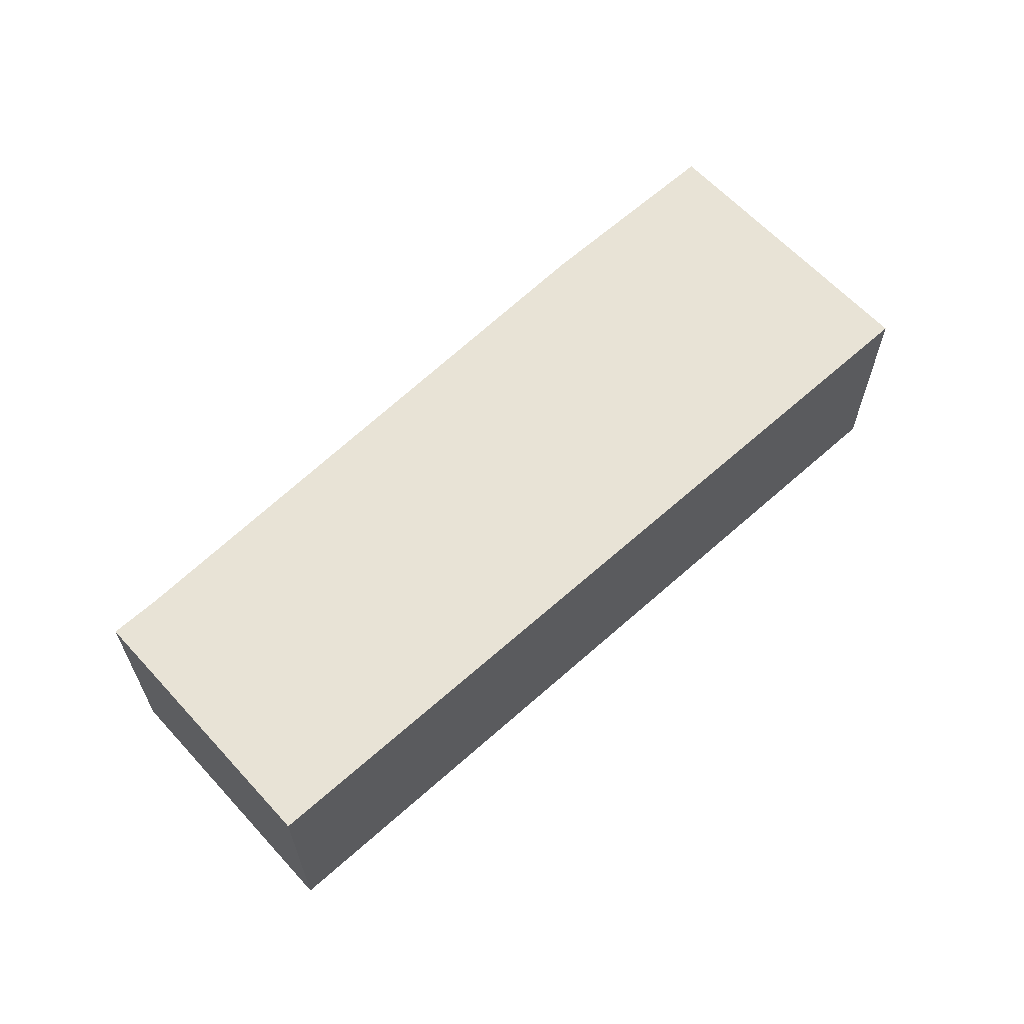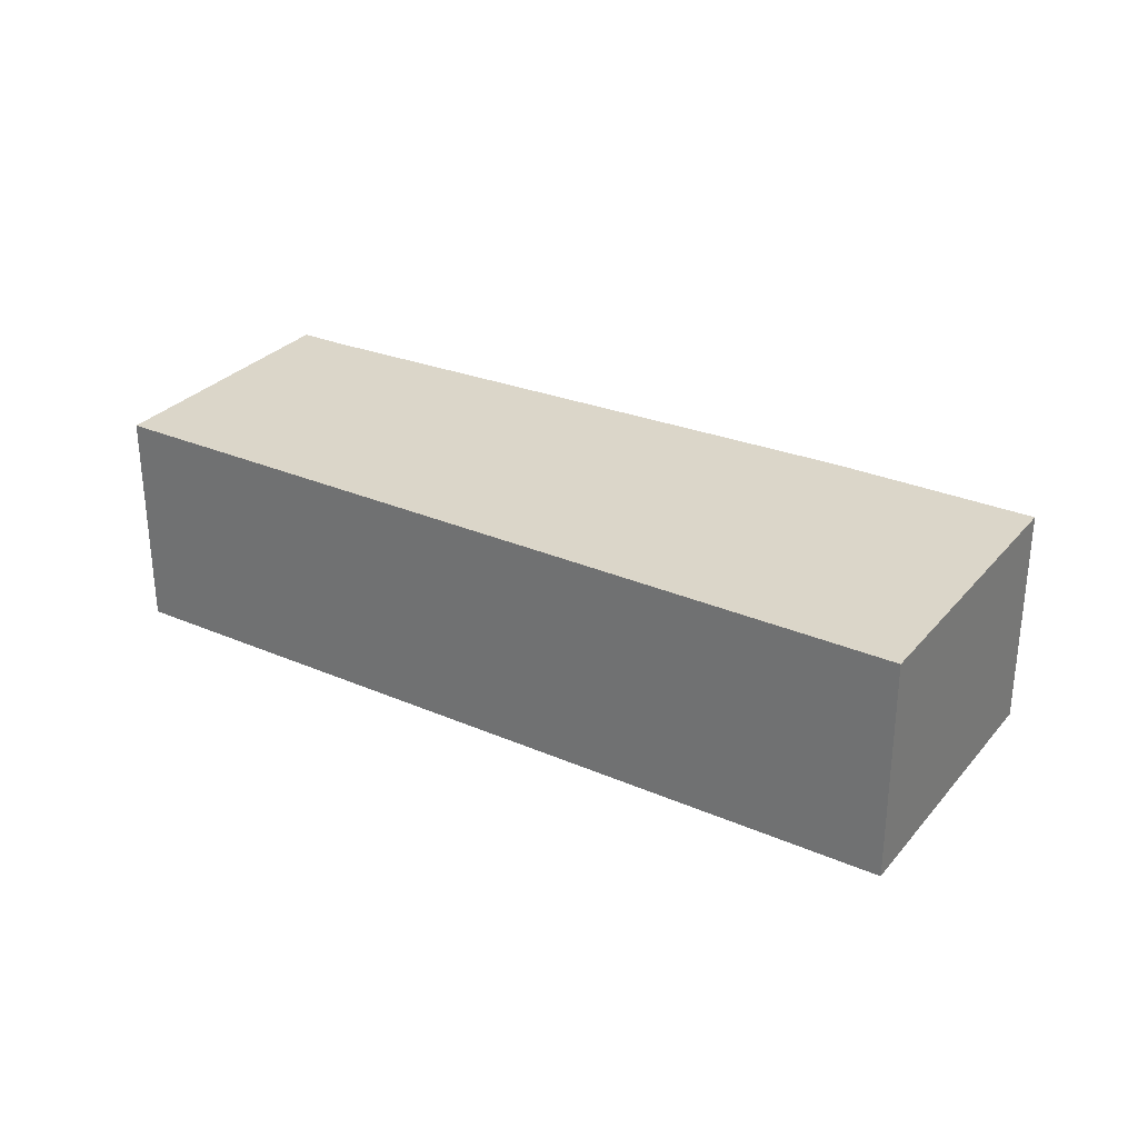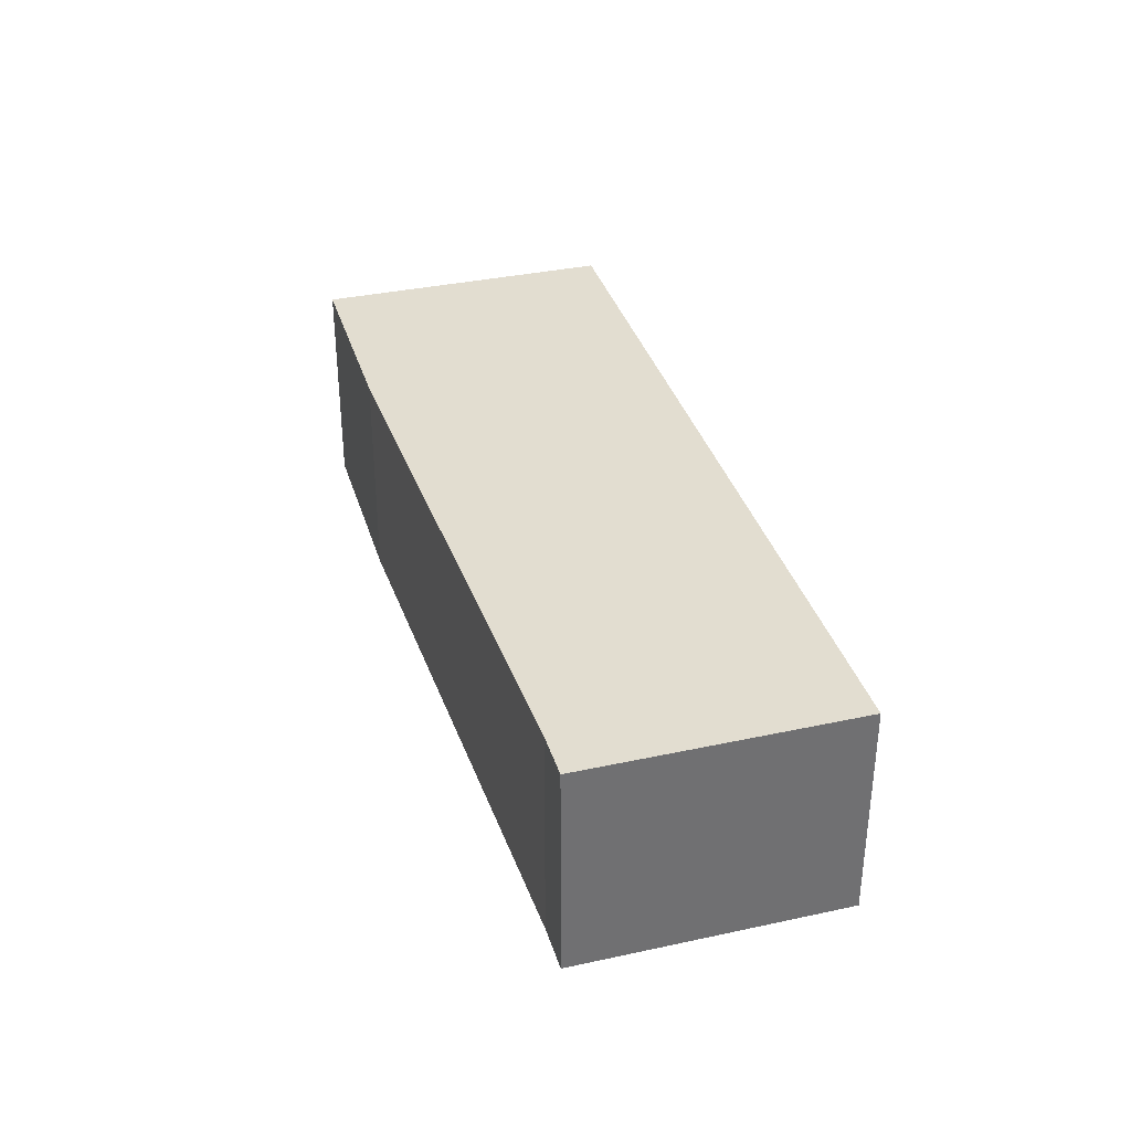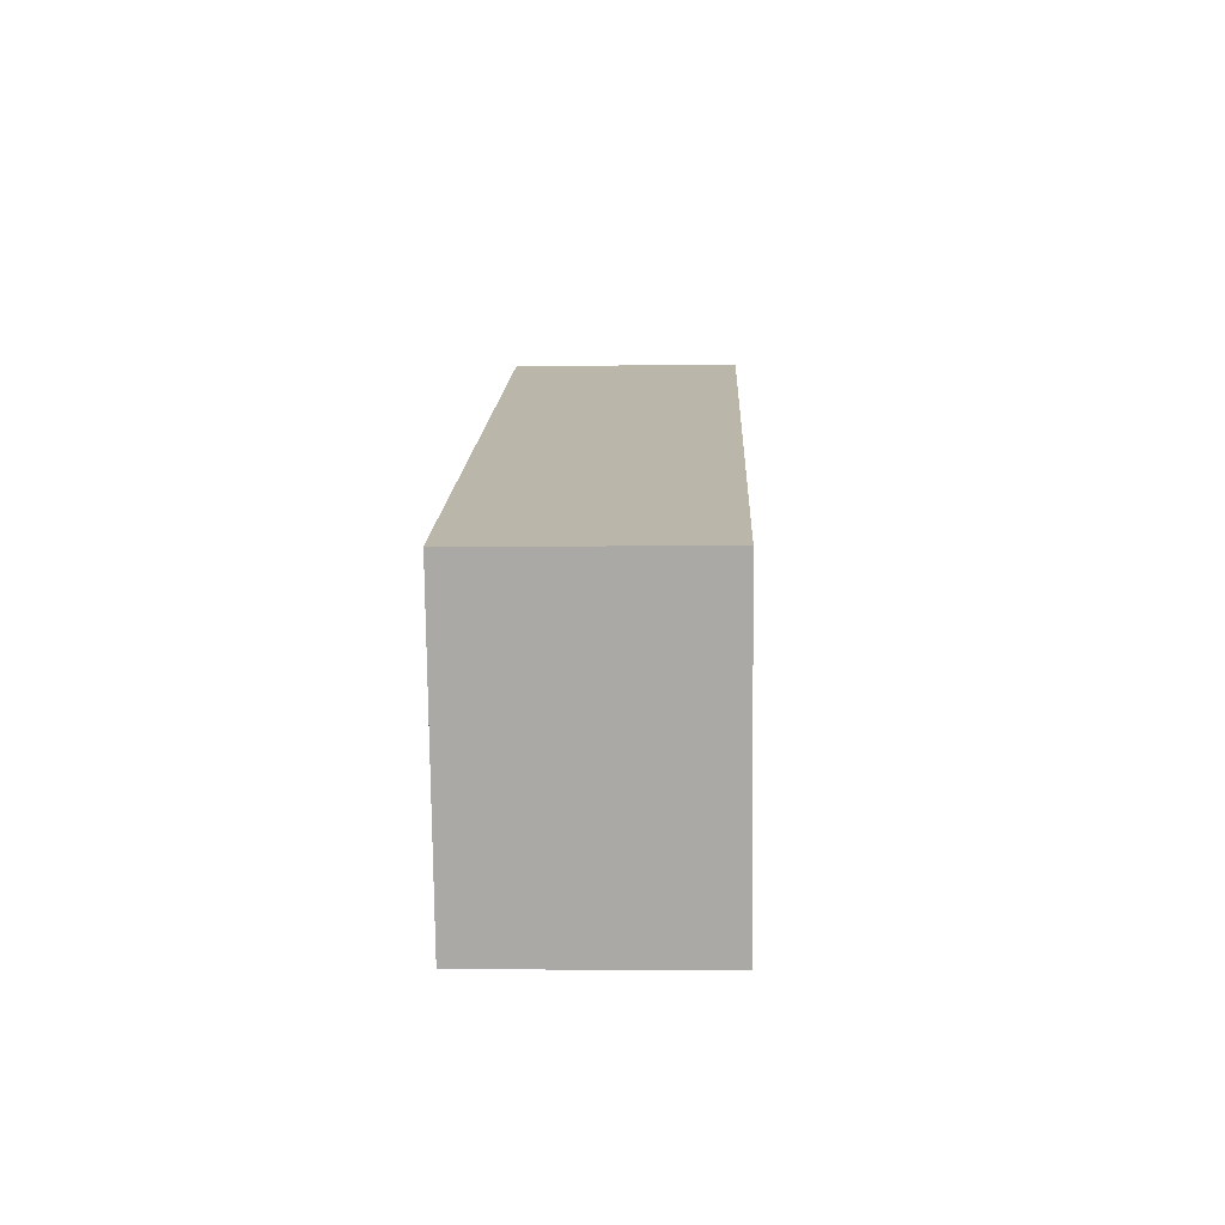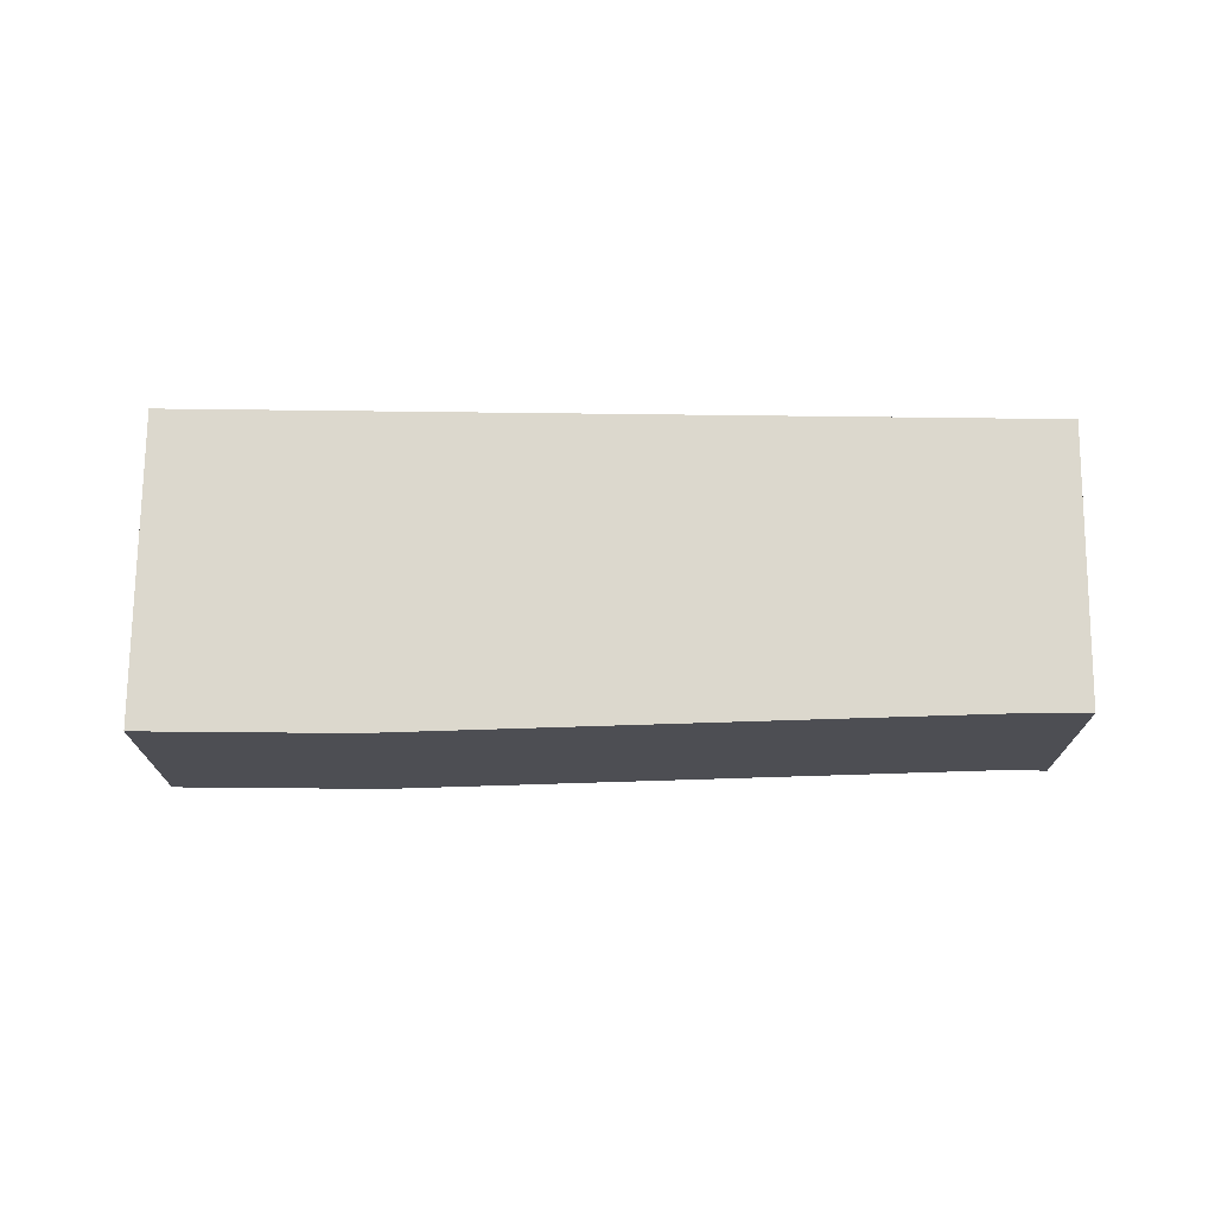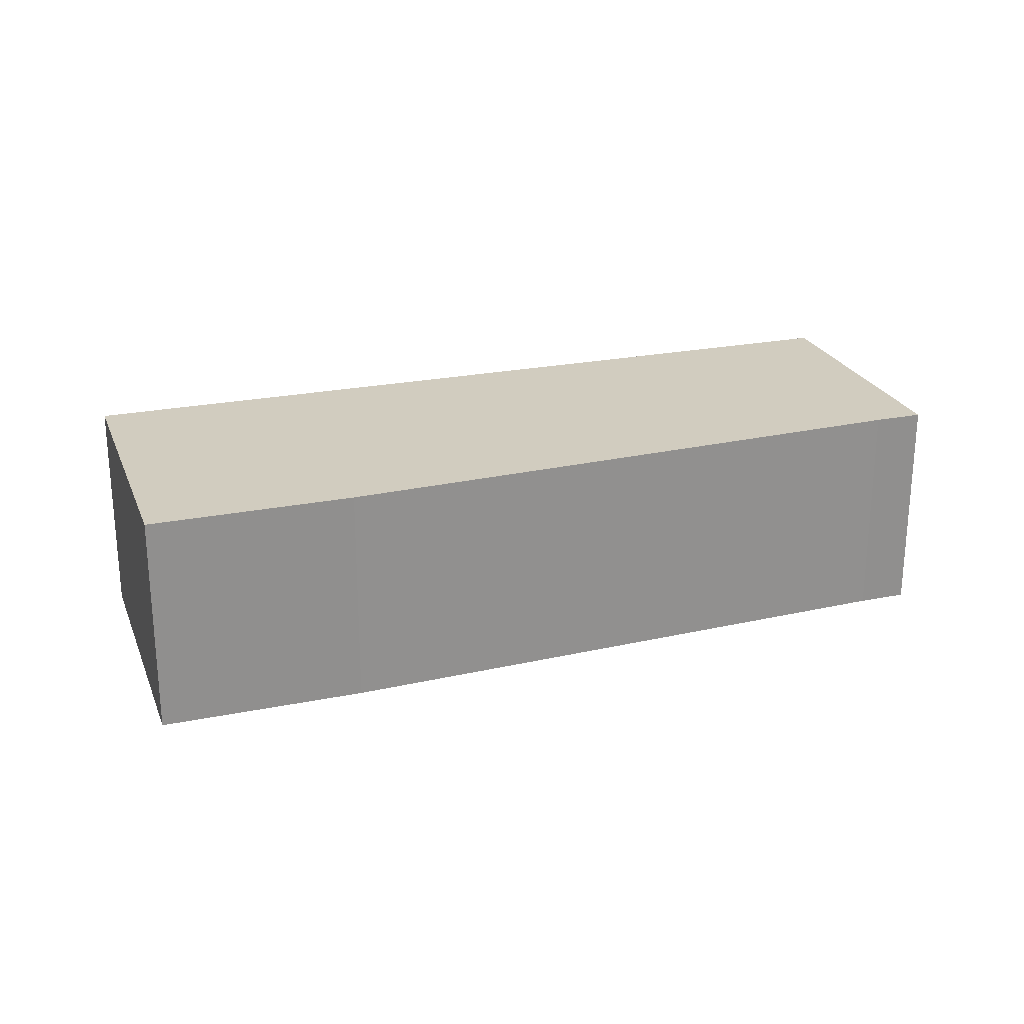
<metadata>
{"format":"obj","ext":"obj","renderer":"f3d","projection":"perspective","resolution":1024,"background":"white","views":[{"elev":62.5,"azim":-25.4,"up":"+Y"},{"elev":29.7,"azim":49.2,"up":"+Y"},{"elev":35.2,"azim":-89.1,"up":"+Y"},{"elev":-2.8,"azim":92.1,"up":"+Z"},{"elev":72.6,"azim":-162.5,"up":"+Y"},{"elev":24.1,"azim":178.5,"up":"+Y"}]}
</metadata>
<code>
v  0.938 2.563 3.07
v  0.544 2.563 -0.167
v  0 2.563 1.569e-16
v  0.73 2.563 -0.232
v  7.051 2.563 -2.444
v  8.182 2.563 0.884
v  9.329 2.563 -3.14
v  10.36 2.563 0.227
v  10.34 2.563 0.158
v  0 0 0
v  0.938 -1.88e-16 3.07
v  8.182 -5.413e-17 0.884
v  10.36 -1.39e-17 0.227
v  9.329 1.923e-16 -3.14
v  10.34 -9.675e-18 0.158
v  0.544 1.023e-17 -0.167
v  7.051 1.497e-16 -2.444
v  0.73 1.421e-17 -0.232
g defaultobject
f 1 2 3
f 2 1 4
f 4 1 5
f 5 1 6
f 5 6 7
f 7 6 8
f 7 8 9
f 10 1 3
f 1 10 11
f 11 6 1
f 6 11 12
f 6 12 8
f 8 12 13
f 13 9 8
f 9 13 7
f 7 13 14
f 14 13 15
f 16 3 2
f 3 16 10
f 14 5 7
f 5 14 17
f 17 4 5
f 4 17 18
f 4 18 2
f 2 18 16
f 12 15 13
f 15 12 14
f 14 12 17
f 17 12 11
f 17 11 18
f 18 11 16
f 16 11 10

</code>
